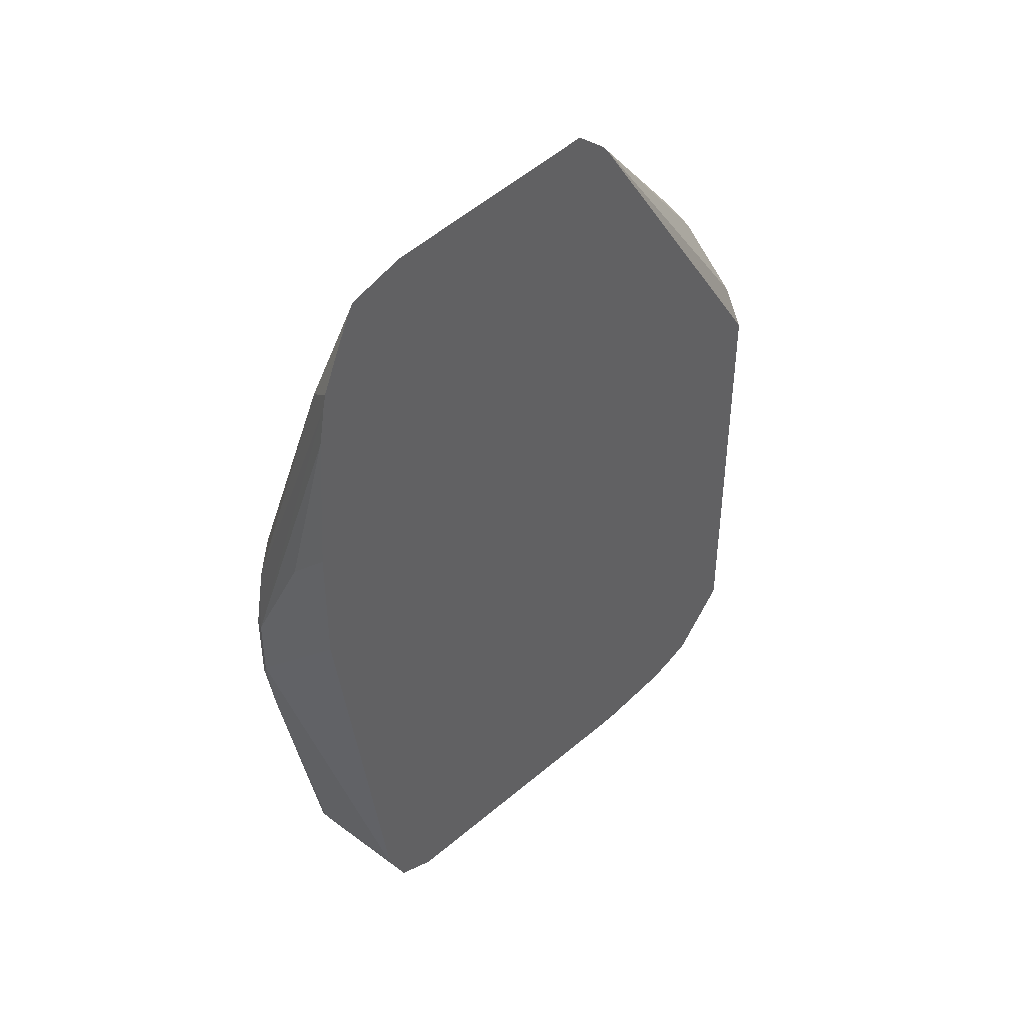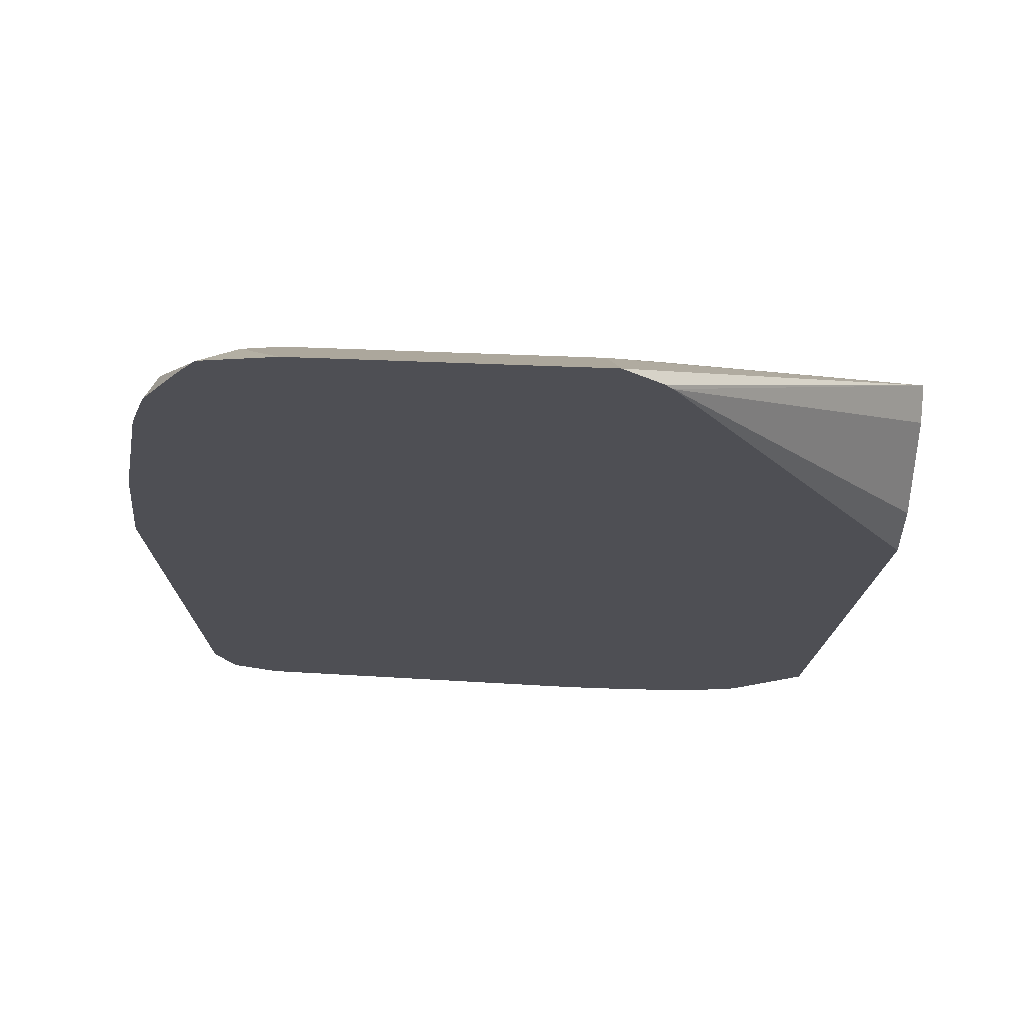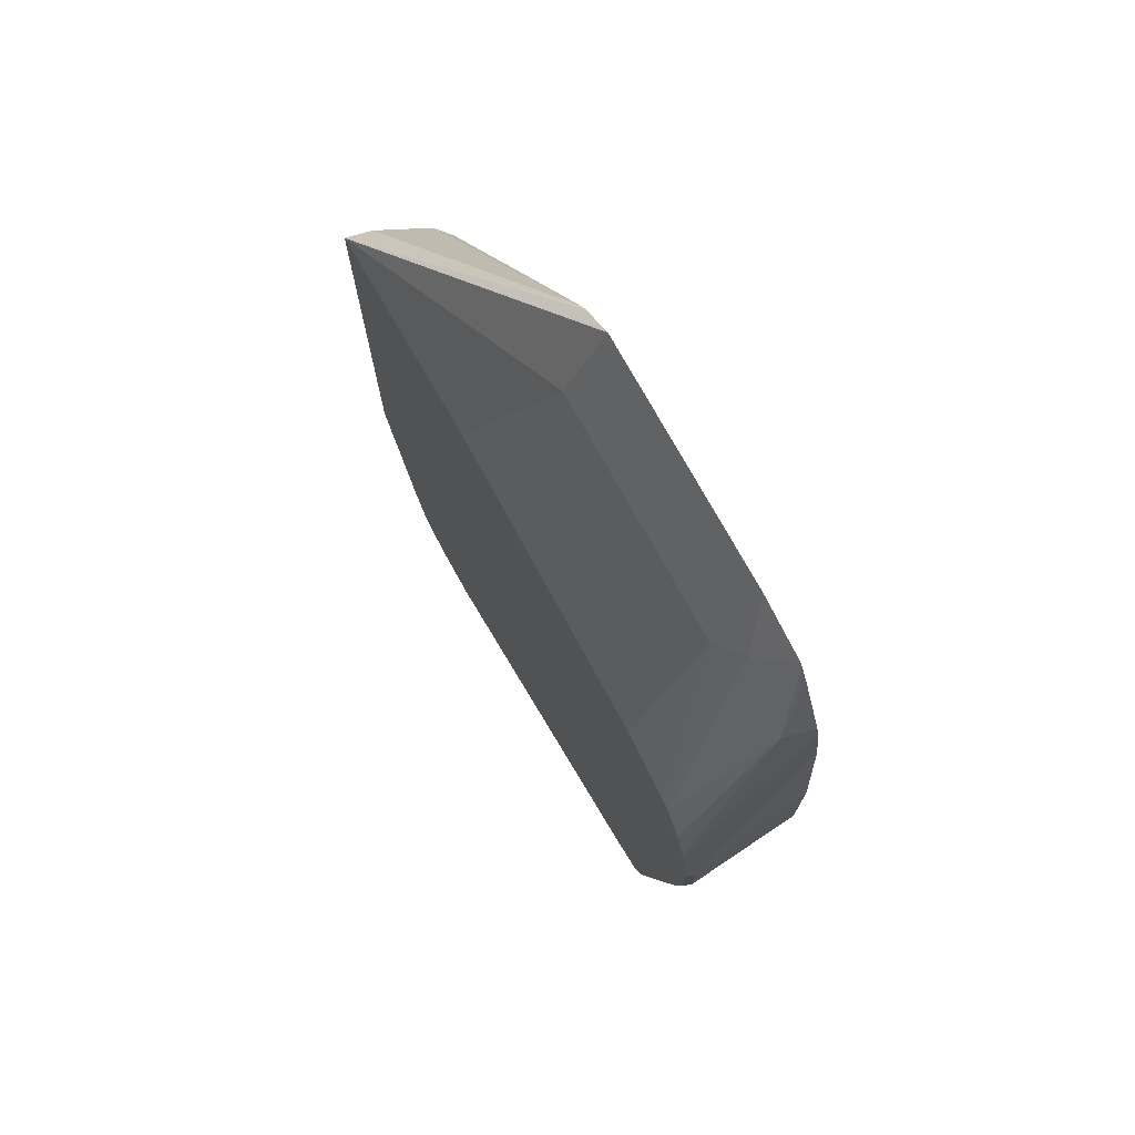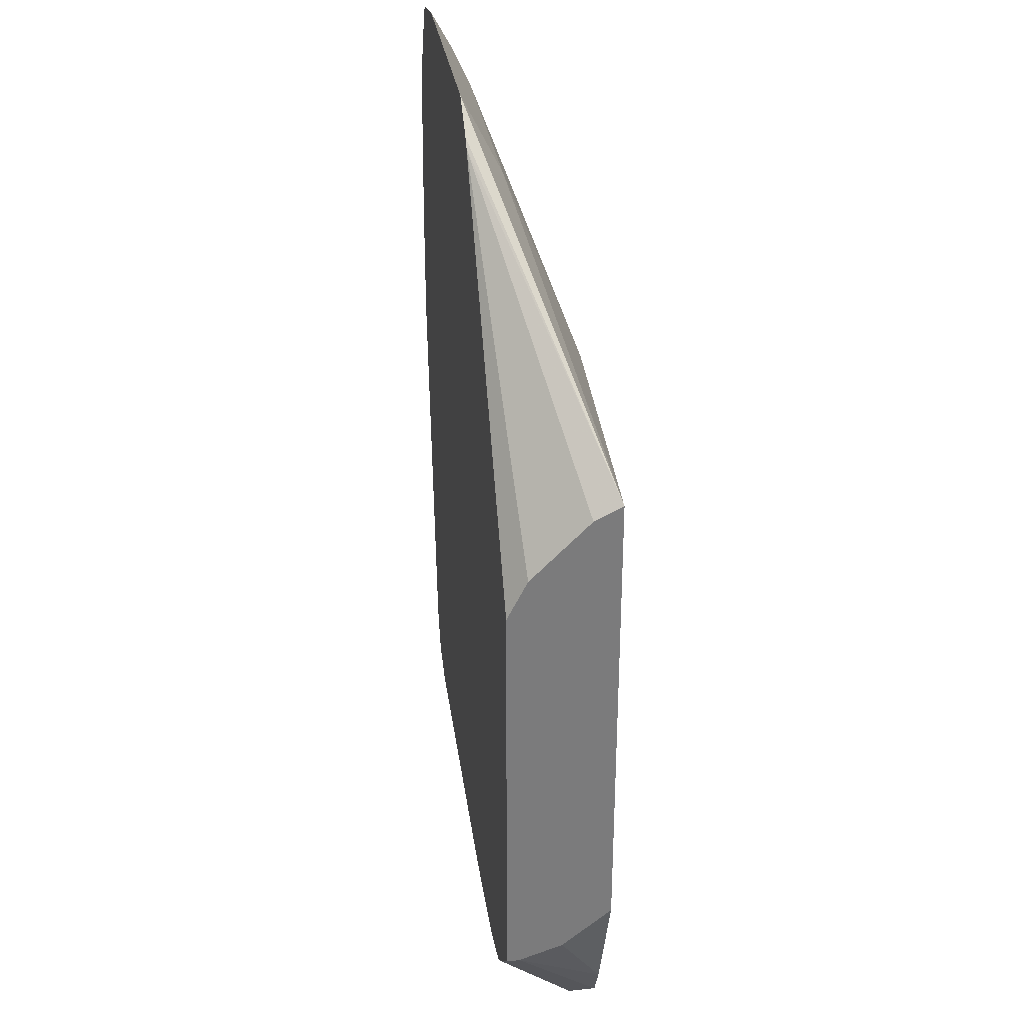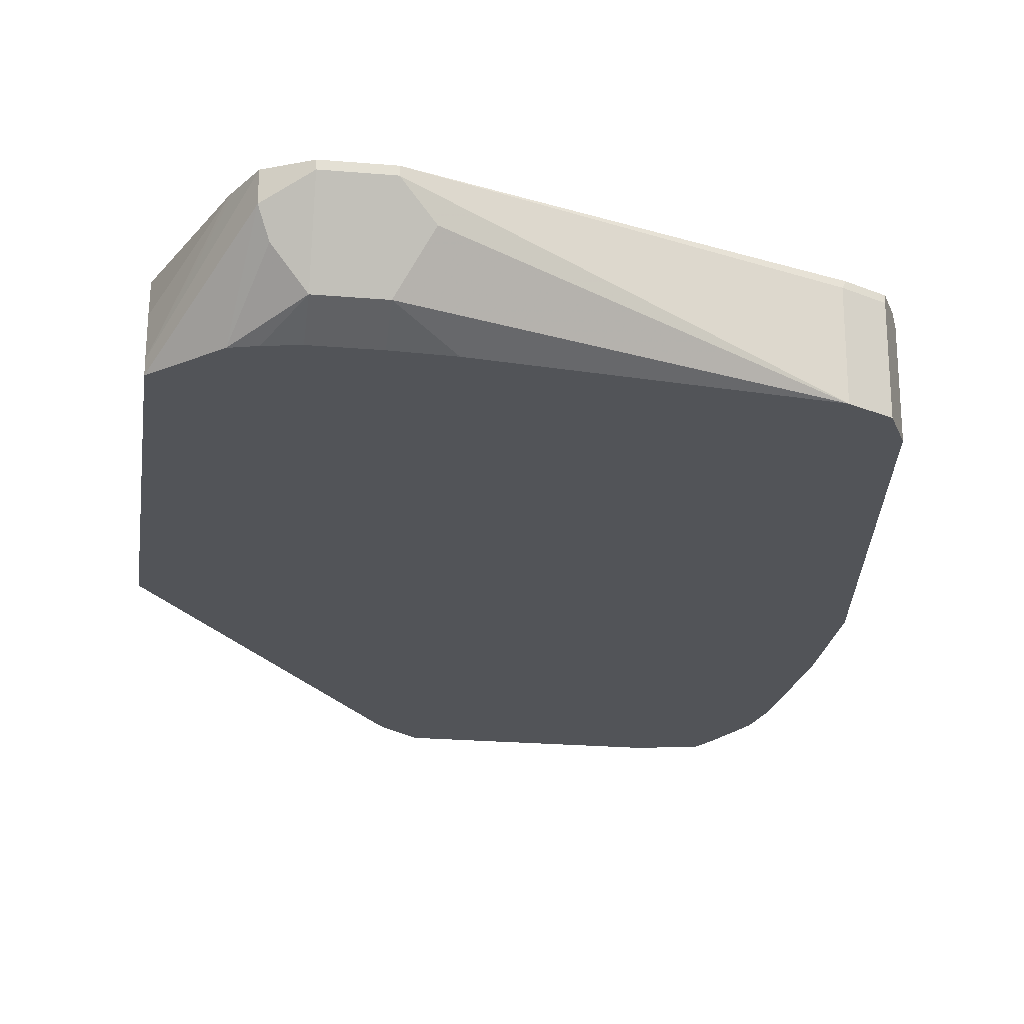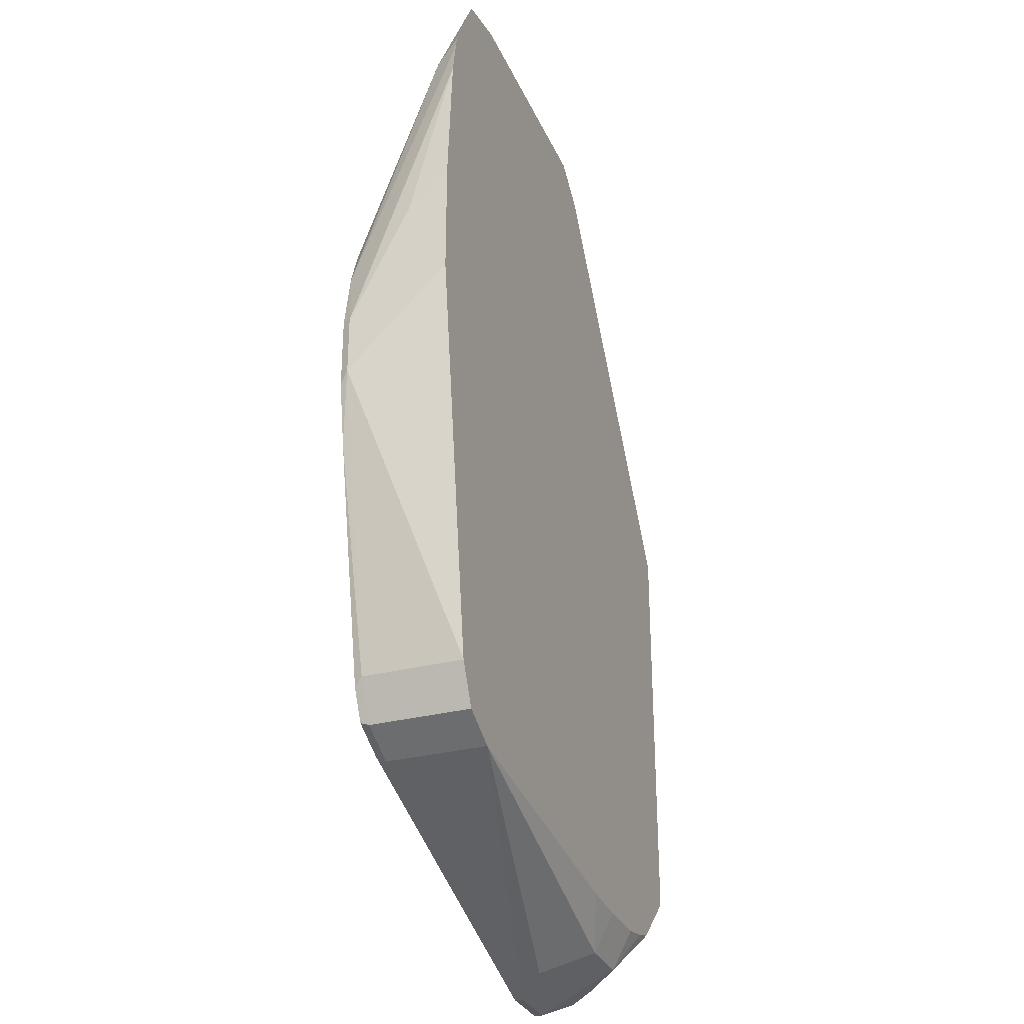
<metadata>
{"format":"obj","ext":"obj","renderer":"f3d","projection":"perspective","resolution":1024,"background":"white","views":[{"elev":44.1,"azim":-48.9,"up":"+Z"},{"elev":-18.4,"azim":-5.3,"up":"+Y"},{"elev":74.5,"azim":-119.0,"up":"+Z"},{"elev":32.0,"azim":81.5,"up":"+Z"},{"elev":-23.2,"azim":171.8,"up":"+Y"},{"elev":-30.2,"azim":-69.3,"up":"+Z"}]}
</metadata>
<code>
v -0.1995 -0.1211 -0.02405
v -0.1995 -0.1088 -0.03627
v -0.1995 -0.1211 -0.0603
v -0.1982 -0.1211 -0.005243
v -0.1965 -0.1211 0.01812
v -0.1995 -0.09068 -0.07255
v -0.1995 -0.1088 -0.07255
v -0.1814 -0.1211 -0.1813
v -0.1944 -0.1211 0.02956
v -0.1982 -0.08819 -0.07255
v -0.1995 -0.09068 -0.09067
v -0.195 -0.08841 -0.05441
v -0.1814 -0.09068 -0.1813
v -0.1753 -0.1211 -0.1934
v -0.1935 -0.1211 0.03336
v -0.1934 -0.1149 0.01812
v -0.1982 -0.08819 -0.09441
v -0.1949 -0.08819 -0.05485
v -0.195 -0.08819 -0.1129
v -0.1904 -0.1133 0.02718
v -0.1949 -0.08819 -0.05462
v -0.1801 -0.08819 -0.1838
v -0.1753 -0.09068 -0.1934
v -0.1632 -0.1211 -0.1995
v -0.1886 -0.1211 0.04352
v -0.185 -0.1211 0.05075
v -0.1822 -0.1211 0.05568
v -0.1814 -0.1211 0.05681
v -0.1848 -0.08819 -0.03285
v -0.191 -0.08819 -0.04362
v -0.1945 -0.08819 -0.05351
v -0.1757 -0.08819 -0.1926
v -0.1741 -0.08819 -0.1934
v -0.1632 -0.09068 -0.1995
v -0.05442 -0.09068 -0.2358
v -0.06349 -0.09975 -0.2312
v -0.05442 -0.1149 -0.2237
v -0.07109 -0.1211 -0.2107
v -0.1637 -0.1211 0.06076
v -0.1723 -0.1133 0.04532
v -0.1814 -0.08819 -0.03055
v -0.1645 -0.08819 -0.1982
v -0.05442 -0.08819 -0.2358
v -0.03629 -0.09068 -0.2358
v -0.03629 -0.1149 -0.2237
v -0.05442 -0.1211 -0.2115
v -0.09069 -0.1211 0.06076
v -0.1632 -0.1088 0.03626
v -0.1632 -0.08819 -0.02312
v -0.03629 -0.08819 -0.2358
v -0.03379 -0.08819 -0.2345
v -0.02419 -0.09673 -0.2297
v -0.02722 -0.1043 -0.2267
v -0.01935 -0.1211 -0.2076
v -0.02667 -0.1211 -0.2096
v -0.03629 -0.1211 -0.2115
v -0.09069 -0.1088 0.03626
v -0.08004 -0.1211 0.05223
v -0.001563 -0.08819 -0.02597
v -0.07174 -0.08819 -0.01607
v -0.02419 -0.08819 -0.2297
v -0.001563 -0.1211 -0.1912
v -0.07783 -0.1211 0.04967
v -0.001563 -0.09395 -0.02884
v -0.001563 -0.08819 -0.1741
v -0.01939 -0.08819 -0.2201
v -0.001563 -0.1171 -0.1912
v -0.001563 -0.1211 -0.06065
v -0.001563 -0.1149 -0.04838
v -0.001563 -0.09673 -0.03023
v -0.001563 -0.1035 -0.1867
v -0.01815 -0.08819 -0.2176
f 28 39 40
f 35 43 50
f 28 40 29
f 29 40 41
f 34 42 43
f 35 50 44
f 37 56 46
f 35 45 37
f 35 37 36
f 37 45 56
f 39 47 57
f 37 46 38
f 24 37 38
f 35 44 45
f 24 36 37
f 20 25 26
f 24 43 35
f 39 57 48
f 15 20 16
f 15 25 20
f 20 26 27
f 20 27 28
f 20 28 29
f 24 35 36
f 20 29 30
f 20 31 21
f 22 32 23
f 23 33 42
f 23 42 34
f 23 32 33
f 24 34 43
f 20 30 31
f 39 48 40
f 63 70 64
f 41 48 49
f 59 64 70
f 59 70 69
f 59 69 68
f 59 68 62
f 59 62 67
f 59 67 71
f 59 63 64
f 59 71 65
f 63 69 70
f 14 34 24
f 63 68 69
f 65 71 72
f 66 72 67
f 67 72 71
f 61 66 67
f 58 63 59
f 57 59 60
f 52 67 62
f 44 50 51
f 44 51 52
f 44 52 53
f 44 53 45
f 45 53 54
f 45 54 55
f 45 55 56
f 47 58 59
f 47 59 57
f 48 57 60
f 48 60 49
f 51 61 52
f 52 62 54
f 52 54 53
f 52 61 67
f 40 48 41
f 14 23 34
f 10 50 43
f 13 22 23
f 5 9 6
f 3 7 8
f 2 5 6
f 2 4 5
f 1 4 2
f 1 5 4
f 1 9 5
f 1 15 9
f 1 25 15
f 1 26 25
f 1 27 26
f 1 28 27
f 1 39 28
f 1 47 39
f 1 58 47
f 13 19 22
f 1 68 63
f 1 2 6
f 1 6 11
f 1 11 7
f 1 7 3
f 1 3 8
f 1 8 14
f 6 10 17
f 1 14 24
f 1 38 46
f 1 46 56
f 1 56 55
f 1 55 54
f 1 54 62
f 1 62 68
f 1 24 38
f 6 17 11
f 1 63 58
f 6 12 10
f 10 66 61
f 10 61 51
f 10 51 50
f 10 43 42
f 10 42 33
f 10 33 32
f 10 72 66
f 10 22 19
f 11 17 19
f 11 19 13
f 12 16 20
f 12 20 21
f 12 21 18
f 6 9 12
f 10 19 17
f 10 65 72
f 10 32 22
f 10 60 59
f 10 59 65
f 8 11 13
f 8 13 23
f 8 23 14
f 9 15 16
f 9 16 12
f 10 12 18
f 7 11 8
f 10 21 31
f 10 31 30
f 10 30 29
f 10 29 41
f 10 41 49
f 10 49 60
f 10 18 21

</code>
